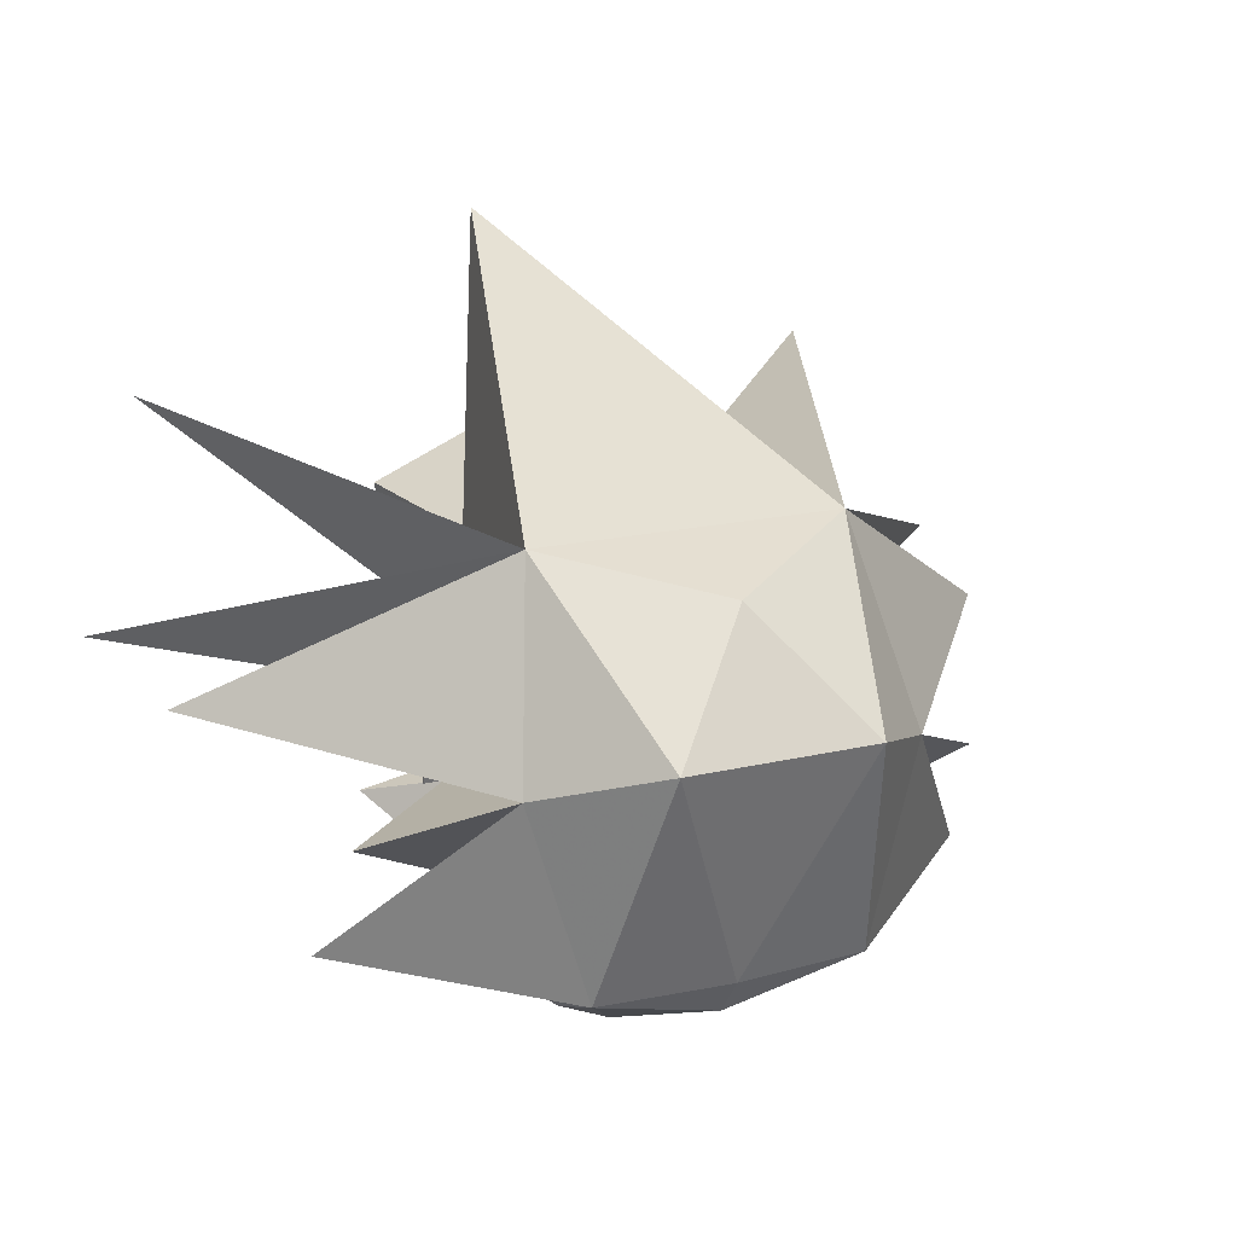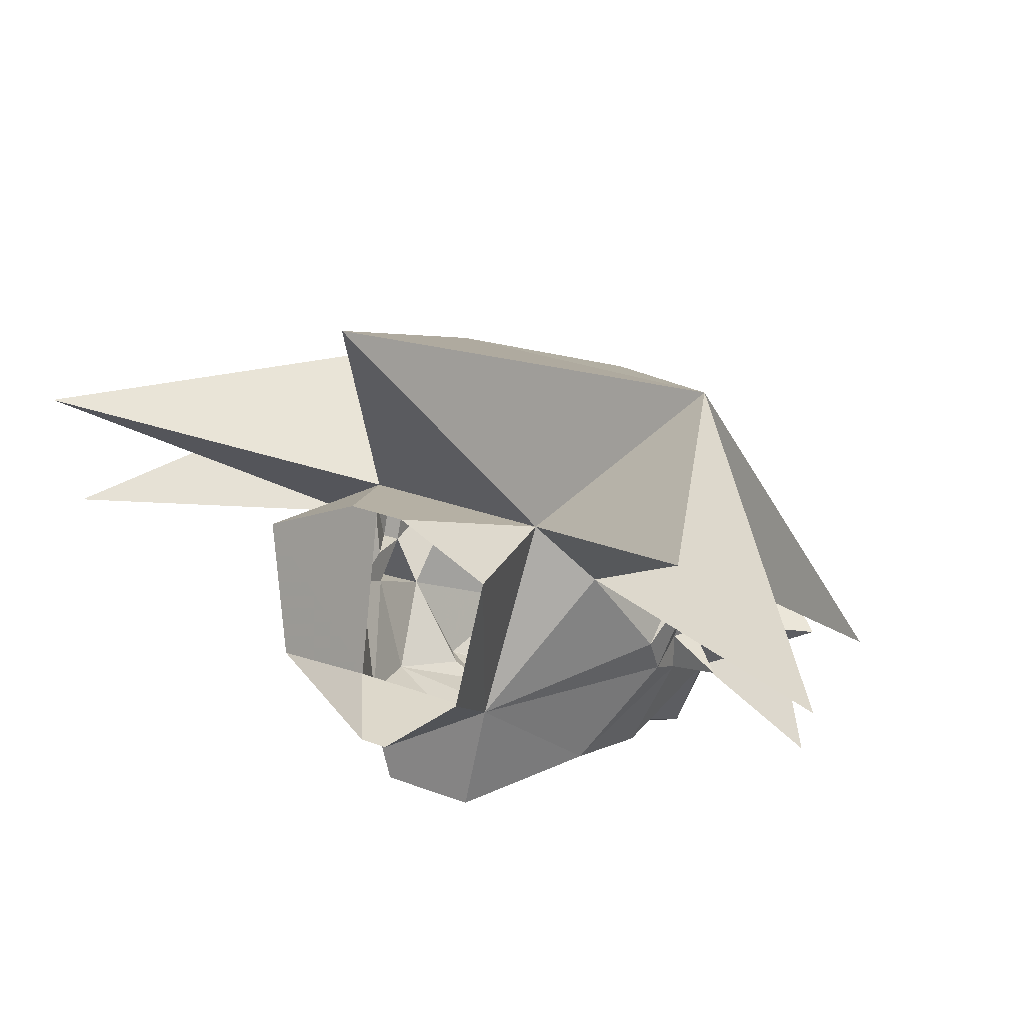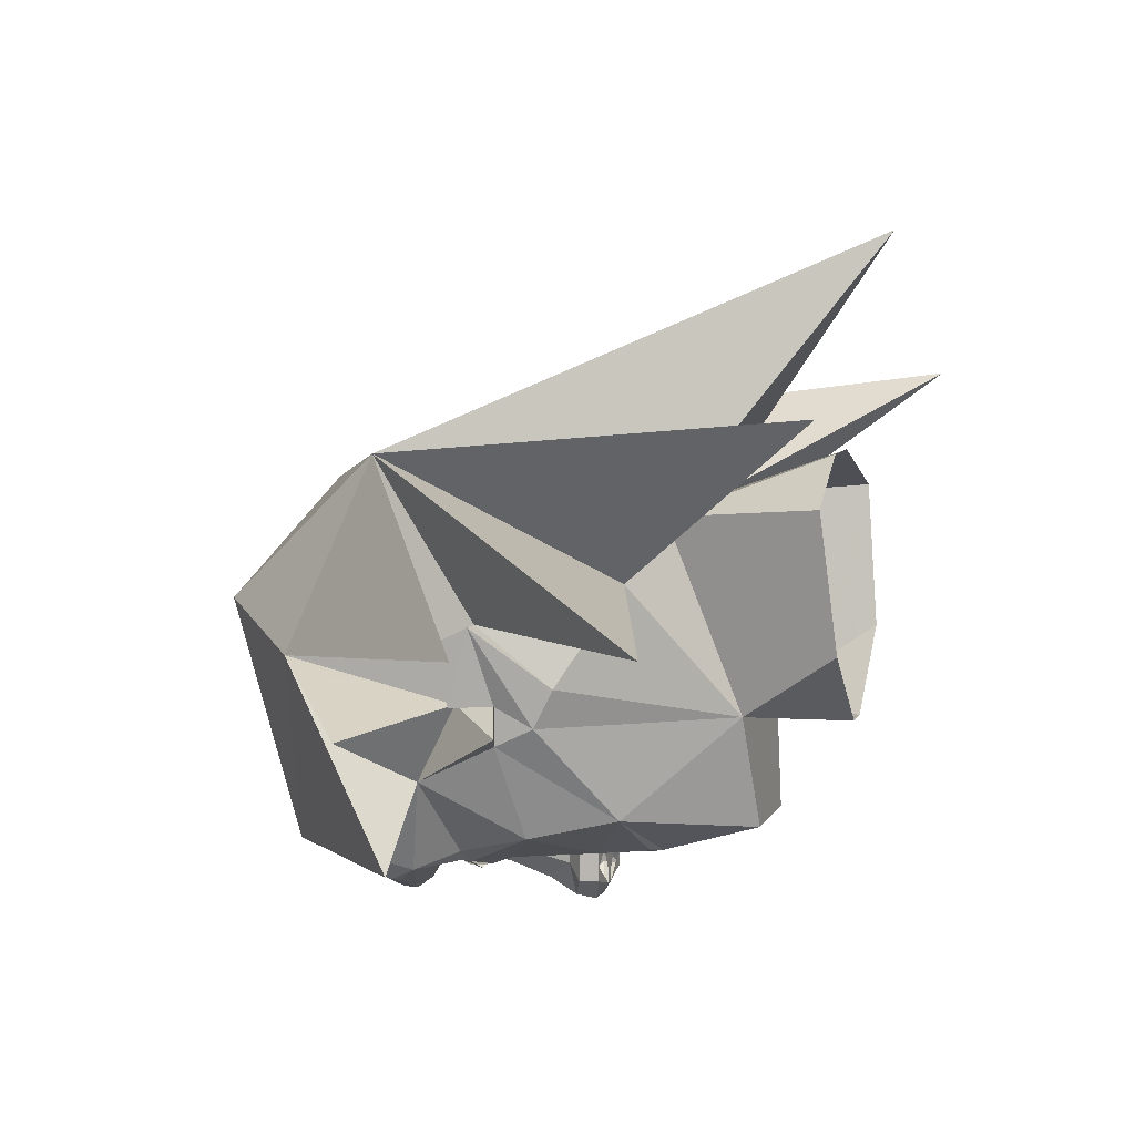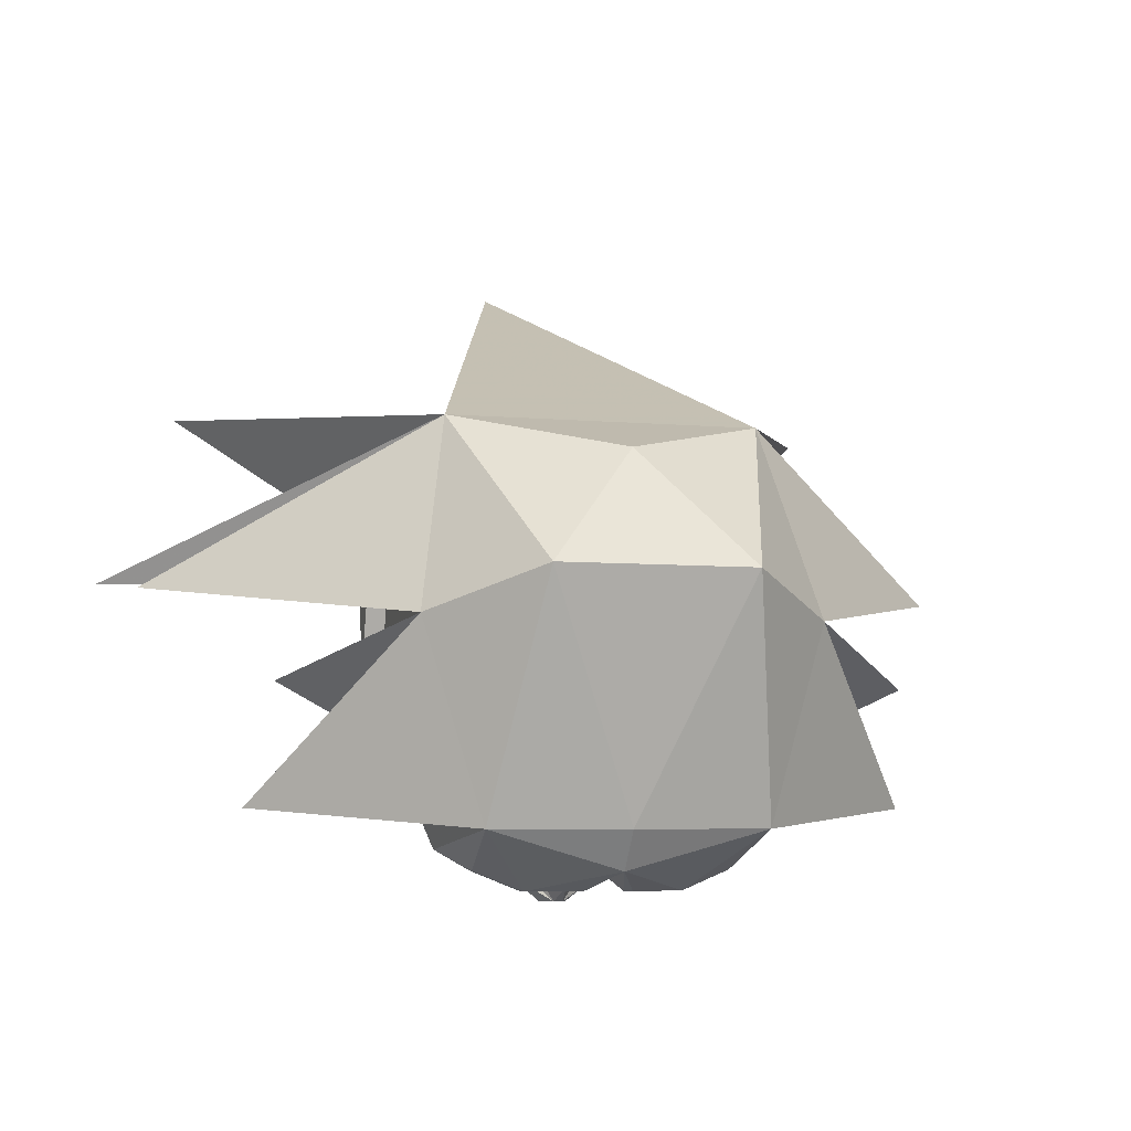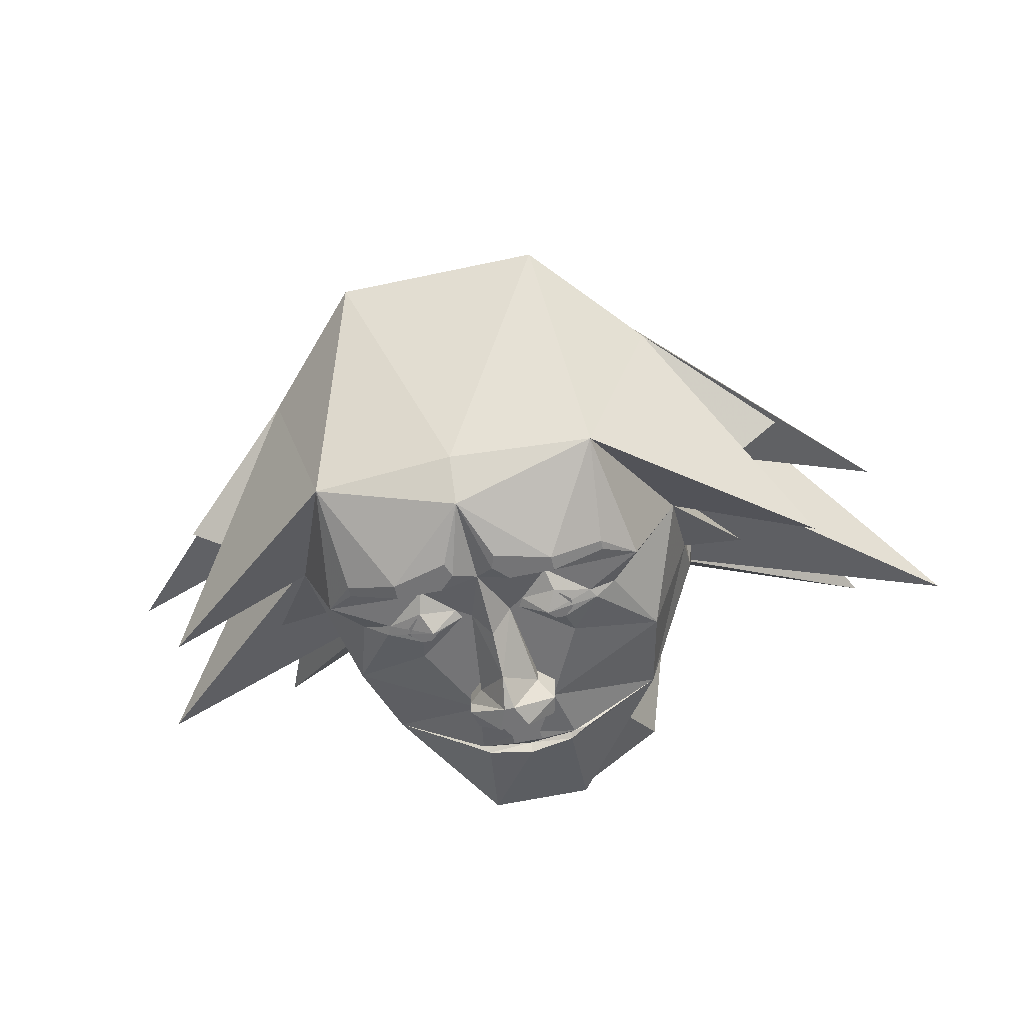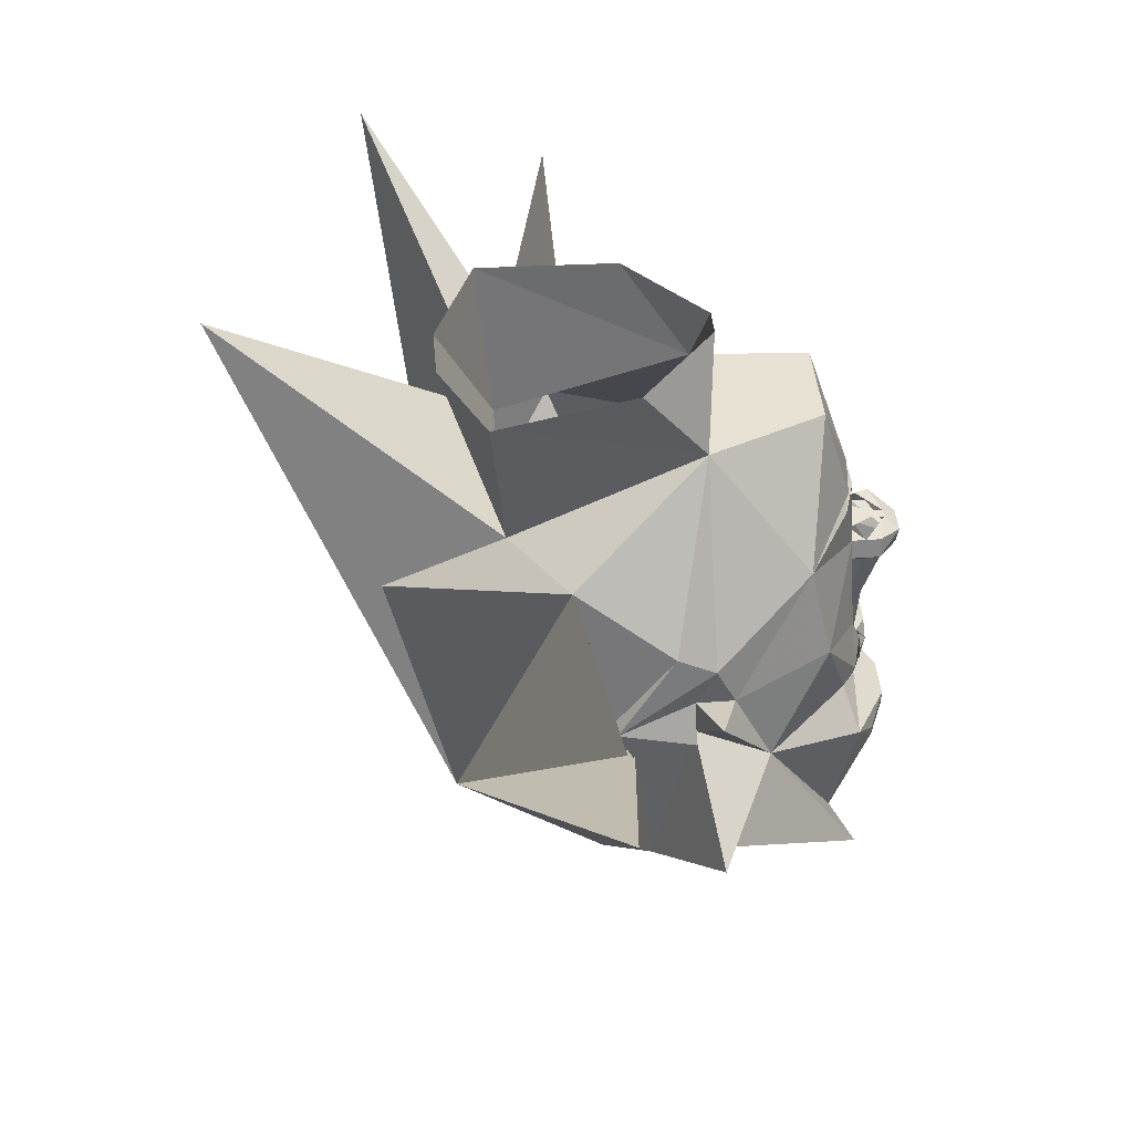
<metadata>
{"format":"obj","ext":"obj","renderer":"f3d","projection":"perspective","resolution":1024,"background":"white","views":[{"elev":17.1,"azim":-25.9,"up":"+Z"},{"elev":27.3,"azim":-149.8,"up":"+Z"},{"elev":7.6,"azim":107.1,"up":"+Z"},{"elev":-5.9,"azim":-15.6,"up":"+Z"},{"elev":-56.3,"azim":12.9,"up":"+Z"},{"elev":42.5,"azim":85.1,"up":"+Y"}]}
</metadata>
<code>
v 0.4062 -0.04688 -0.09375
v 0.3125 -0.1406 -0.0625
v 0.3125 -0.2031 -0.1875
v 0.3125 -0.07812 -0.125
v 0.3125 -0.07812 -0.0625
v 0.3438 -0.1406 -0.0625
v 0.3125 -0.1719 0.03125
v 0.3125 -0.4219 0
v 0.5 -0.2656 -0.09375
v 0.5312 -0.1719 -0.2812
v 0.2188 -0.4375 -0.3125
v 0.25 -0.2344 -0.3438
v 0.2031 -0.1719 -0.3203
v 0.25 -0.04688 -0.2812
v 0.2188 0.09375 -0.25
v 0.3125 -0.01562 -0.09375
v 0.1562 -0.5781 0.0625
v 0 -0.4531 -0.3125
v 0 -0.4062 -0.375
v 0.125 -0.2969 -0.4062
v 0.2031 -0.2891 -0.375
v 0.2031 -0.2734 -0.375
v 0.125 -0.2734 -0.4062
v 0.1016 -0.2344 -0.3438
v 0.1641 -0.1797 -0.3438
v 0.1719 -0.1641 -0.3438
v 0.125 -0.1094 -0.3438
v 0.0625 0.01562 -0.3438
v 0.07812 0.1094 -0.3281
v 0.1016 0.1094 -0.3203
v 0.07031 0.125 -0.3281
v 0.0625 0.2812 -0.2812
v 0.125 0.2656 -0.09375
v 0.3125 0.01562 -0.03125
v 0.3438 -0.1094 0.0625
v 0.6406 -0.03125 0.0625
v 0.25 -0.2969 0.3125
v 0.3125 -0.1094 0.0625
v 0.7344 0.2656 0.09375
v 0.25 0.1094 0.125
v 0.5938 0.4688 0.4062
v 0.1562 0.1484 0.2188
v 0 0.4688 0.6562
v -0.25 -0.2969 0.3125
v 0 -0.4531 0.25
v -0.3125 -0.2031 -0.1875
v -0.3125 -0.1406 -0.0625
v -0.4062 -0.04688 -0.09375
v -0.3125 -0.07812 -0.125
v -0.25 -0.04688 -0.2812
v -0.2109 -0.1719 -0.3203
v -0.25 -0.2344 -0.3438
v -0.2188 -0.4375 -0.3125
v -0.5312 -0.1719 -0.2812
v -0.3125 -0.4219 0
v -0.5 -0.2656 -0.09375
v -0.3125 -0.1719 0.03125
v -0.3438 -0.1406 -0.0625
v -0.3125 -0.07812 -0.0625
v -0.3125 -0.01562 -0.09375
v -0.2188 0.09375 -0.25
v -0.0625 0.01562 -0.3438
v -0.125 -0.1094 -0.3438
v -0.1719 -0.1641 -0.3438
v -0.1641 -0.1797 -0.3438
v -0.1016 -0.2344 -0.3438
v -0.125 -0.2734 -0.4062
v -0.2031 -0.2734 -0.375
v -0.2031 -0.2891 -0.375
v -0.125 -0.2969 -0.4062
v -0.1562 -0.5781 0.0625
v -0.6797 -0.02344 0.0625
v -0.3125 -0.1094 0.0625
v -0.3438 -0.1719 0.03125
v -0.3438 -0.1094 0.0625
v -0.7188 0.2656 0.09375
v -0.25 0.1094 0.125
v -0.3125 0.01562 -0.03125
v -0.5703 0.4609 0.4062
v -0.1562 0.1484 0.2188
v -0.125 0.2656 -0.09375
v -0.04688 0.3906 0.3125
v -0.2031 0.3984 0.2422
v -0.1641 0.4219 0.01562
v -0.02344 0.4219 -0.1094
v -0.09375 0.2812 -0.2812
v -0.07812 0.1094 -0.3281
v -0.07031 0.1172 -0.3203
v 0 0.125 -0.3203
v -0.02344 0.1016 -0.3438
v -0.02344 0.08594 -0.3438
v -0.1016 0.1094 -0.3203
v -0.07031 0.125 -0.3281
v 0 0.1328 -0.3359
v 0.07031 0.1172 -0.3203
v 0.02344 0.1016 -0.3438
v 0.02344 0.08594 -0.3438
v 0.03125 0.01562 -0.3438
v -0.03125 0.01562 -0.3438
v -0.05469 0.01562 -0.3672
v -0.07031 -0.01562 -0.3672
v -0.07031 -0.01562 -0.3438
v -0.04688 -0.03906 -0.3438
v -0.03125 -0.1719 -0.3438
v -0.04688 -0.1719 -0.3438
v -0.1172 -0.1484 -0.3594
v -0.1094 -0.2031 -0.3594
v -0.05469 -0.1875 -0.3438
v 0 -0.2656 -0.375
v -0.05469 -0.2734 -0.4062
v 0.3438 -0.1719 0.03125
v 0.03906 -0.3203 -0.4062
v 0.03125 -0.2969 -0.4062
v 0.05469 -0.2734 -0.4062
v -0.03125 -0.2969 -0.4062
v -0.03906 -0.3203 -0.4062
v 0.1094 -0.2031 -0.3594
v 0.1172 -0.1484 -0.3594
v 0.05469 -0.1875 -0.3438
v 0.04688 -0.1719 -0.3438
v 0 -0.1562 -0.3828
v 0.03125 -0.1719 -0.3438
v 0.2031 0.3984 0.2422
v 0.1719 0.4219 0.01562
v 0.02344 0.4219 -0.1094
v 0.04688 0.3906 0.3125
v -0.09375 -0.1719 -0.375
v 0.09375 -0.1719 -0.375
v 0.04688 -0.03906 -0.3438
v 0.07031 -0.01562 -0.3438
v 0.0625 0.01562 -0.3672
v 0.007812 0.01562 -0.3828
v -0.007812 0.01562 -0.3828
v 0.007812 0.01562 -0.4062
v -0.007812 0.01562 -0.4062
v 0.02344 0 -0.4297
v -0.02344 0 -0.4297
v -0.0625 0.01562 -0.3906
v -0.07031 -0.01562 -0.3906
v -0.007812 -0.03906 -0.4297
v -0.04688 -0.03906 -0.3672
v 0 -0.08594 -0.4062
v 0.04688 -0.03906 -0.3672
v 0.07031 -0.01562 -0.3672
v 0.0625 0.01562 -0.3906
v 0.07031 -0.01562 -0.3906
v 0.007812 -0.03906 -0.4297
v -0.1016 -0.1875 -0.3594
v -0.1172 -0.1875 -0.3594
v -0.125 -0.1797 -0.3594
v -0.125 -0.1641 -0.3594
v -0.1172 -0.1562 -0.3594
v -0.1016 -0.1562 -0.3594
v -0.09375 -0.1641 -0.3594
v -0.09375 -0.1797 -0.3594
v -0.1016 -0.1953 -0.3594
v -0.1172 -0.1953 -0.3594
v -0.1328 -0.1797 -0.3594
v -0.1328 -0.1641 -0.3594
v -0.1016 -0.1484 -0.3594
v -0.08594 -0.1641 -0.3594
v -0.08594 -0.1797 -0.3594
v 0.08594 -0.1797 -0.3594
v 0.08594 -0.1641 -0.3594
v 0.1016 -0.1484 -0.3594
v 0.1328 -0.1641 -0.3594
v 0.1328 -0.1797 -0.3594
v 0.1172 -0.1953 -0.3594
v 0.1016 -0.1953 -0.3594
v 0.09375 -0.1797 -0.3594
v 0.09375 -0.1641 -0.3594
v 0.1016 -0.1562 -0.3594
v 0.1172 -0.1562 -0.3594
v 0.125 -0.1641 -0.3594
v 0.125 -0.1797 -0.3594
v 0.1172 -0.1875 -0.3594
v 0.1016 -0.1875 -0.3594
f 1 2 3
f 1 3 4
f 1 4 5
f 1 5 2
f 2 7 8
f 2 8 9
f 2 9 3
f 3 9 8
f 3 8 10
f 3 10 11
f 4 5 2
f 8 11 10
f 11 8 17
f 11 17 18
f 11 18 19
f 36 37 8
f 36 8 7
f 36 7 37
f 37 7 38
f 37 38 39
f 37 39 40
f 37 40 41
f 37 41 42
f 37 42 43
f 37 43 44
f 37 44 45
f 37 45 17
f 37 17 8
f 39 38 40
f 40 42 41
f 46 47 48
f 46 48 49
f 46 53 54
f 46 54 55
f 46 55 56
f 46 56 47
f 47 56 55
f 47 55 57
f 47 59 48
f 48 59 49
f 53 19 18
f 53 18 71
f 53 71 55
f 53 55 54
f 55 44 72
f 55 72 57
f 57 72 44
f 57 44 73
f 47 59 49
f 73 44 76
f 73 76 77
f 76 44 77
f 77 44 79
f 77 79 80
f 80 79 44
f 80 44 43
f 80 43 42
f 18 17 71
f 71 17 45
f 71 45 44
f 71 44 55
f 67 110 70
f 67 70 69
f 67 69 68
f 112 113 114
f 112 114 23
f 112 23 20
f 20 23 22
f 20 22 21
f 70 110 115
f 70 115 116
f 2 5 5
f 2 5 6
f 2 6 7
f 3 11 12
f 3 12 13
f 3 13 14
f 3 14 4
f 4 14 15
f 4 15 16
f 4 16 5
f 11 19 20
f 11 20 21
f 11 21 12
f 12 21 22
f 12 22 23
f 12 23 24
f 12 24 25
f 12 25 13
f 13 25 26
f 13 26 14
f 14 26 27
f 14 27 28
f 14 28 15
f 15 28 29
f 15 29 30
f 15 30 31
f 15 31 32
f 15 32 33
f 15 33 16
f 16 33 34
f 16 34 35
f 16 35 5
f 16 5 5
f 40 38 34
f 40 34 33
f 40 33 42
f 46 49 50
f 46 50 51
f 46 51 52
f 46 52 53
f 47 57 58
f 47 58 59
f 49 59 60
f 49 60 61
f 49 61 50
f 50 61 62
f 50 62 63
f 50 63 64
f 50 64 51
f 51 64 65
f 51 65 52
f 52 65 66
f 52 66 67
f 52 67 68
f 52 68 69
f 52 69 53
f 53 69 70
f 53 70 19
f 57 73 74
f 57 74 58
f 58 74 75
f 58 75 59
f 59 75 60
f 59 60 59
f 59 59 47
f 73 77 78
f 73 78 75
f 73 75 74
f 77 80 81
f 77 81 78
f 78 81 60
f 78 60 75
f 80 42 82
f 80 82 83
f 80 83 81
f 81 83 84
f 81 84 85
f 81 85 33
f 81 33 86
f 81 86 61
f 81 61 60
f 87 90 91
f 87 91 62
f 87 62 61
f 87 61 92
f 90 96 97
f 90 97 91
f 91 97 98
f 91 98 99
f 91 99 62
f 62 99 100
f 62 100 101
f 62 101 102
f 62 102 63
f 63 102 103
f 63 103 104
f 63 104 105
f 63 105 106
f 63 106 64
f 65 107 66
f 66 107 108
f 66 108 109
f 66 109 110
f 66 110 67
f 6 35 111
f 6 111 7
f 7 111 38
f 38 111 35
f 38 35 34
f 35 6 5
f 112 20 19
f 112 19 113
f 113 19 109
f 113 109 114
f 114 109 24
f 114 24 23
f 70 116 19
f 19 116 115
f 19 115 109
f 109 115 110
f 117 25 24
f 117 24 119
f 118 120 27
f 118 27 26
f 108 105 104
f 108 104 109
f 109 104 121
f 109 121 122
f 109 122 119
f 109 119 24
f 123 42 33
f 123 33 124
f 124 33 125
f 125 33 85
f 42 126 82
f 126 42 123
f 107 65 127
f 107 127 108
f 108 127 105
f 65 64 127
f 128 25 117
f 128 117 119
f 128 119 120
f 120 119 122
f 120 122 27
f 27 122 129
f 27 129 130
f 27 130 28
f 28 130 131
f 28 131 98
f 28 98 97
f 28 97 29
f 29 97 96
f 128 26 25
f 99 98 132
f 99 132 133
f 133 132 134
f 133 134 135
f 135 134 136
f 135 136 137
f 135 137 138
f 135 138 100
f 100 138 101
f 101 138 139
f 101 139 140
f 101 140 141
f 101 141 102
f 102 141 103
f 103 141 104
f 104 141 142
f 104 142 121
f 121 142 122
f 122 142 143
f 122 143 129
f 129 143 144
f 129 144 130
f 130 144 131
f 131 144 145
f 131 145 134
f 134 145 136
f 136 145 146
f 136 146 147
f 136 147 137
f 137 147 140
f 137 140 139
f 137 139 138
f 144 146 145
f 146 144 143
f 146 143 147
f 147 143 142
f 147 142 140
f 140 142 141
f 93 92 61
f 93 61 86
f 93 86 94
f 94 86 32
f 94 32 31
f 33 32 86
f 87 88 89
f 87 89 90
f 87 92 88
f 89 95 29
f 89 29 96
f 89 96 90
f 30 29 95
f 88 92 93
f 88 93 89
f 89 93 94
f 89 94 31
f 89 31 95
f 30 95 31
f 64 106 65
f 65 106 107
f 117 118 26
f 117 26 25
f 117 119 118
f 118 119 120
f 107 106 105
f 107 105 108
f 148 149 150
f 148 150 151
f 148 151 152
f 148 152 153
f 148 153 154
f 148 154 155
f 170 171 172
f 170 172 173
f 170 173 174
f 170 174 175
f 170 175 176
f 170 176 177
f 156 157 158
f 156 158 159
f 156 159 106
f 156 106 160
f 156 160 161
f 156 161 162
f 163 164 165
f 163 165 118
f 163 118 166
f 163 166 167
f 163 167 168
f 163 168 169

</code>
